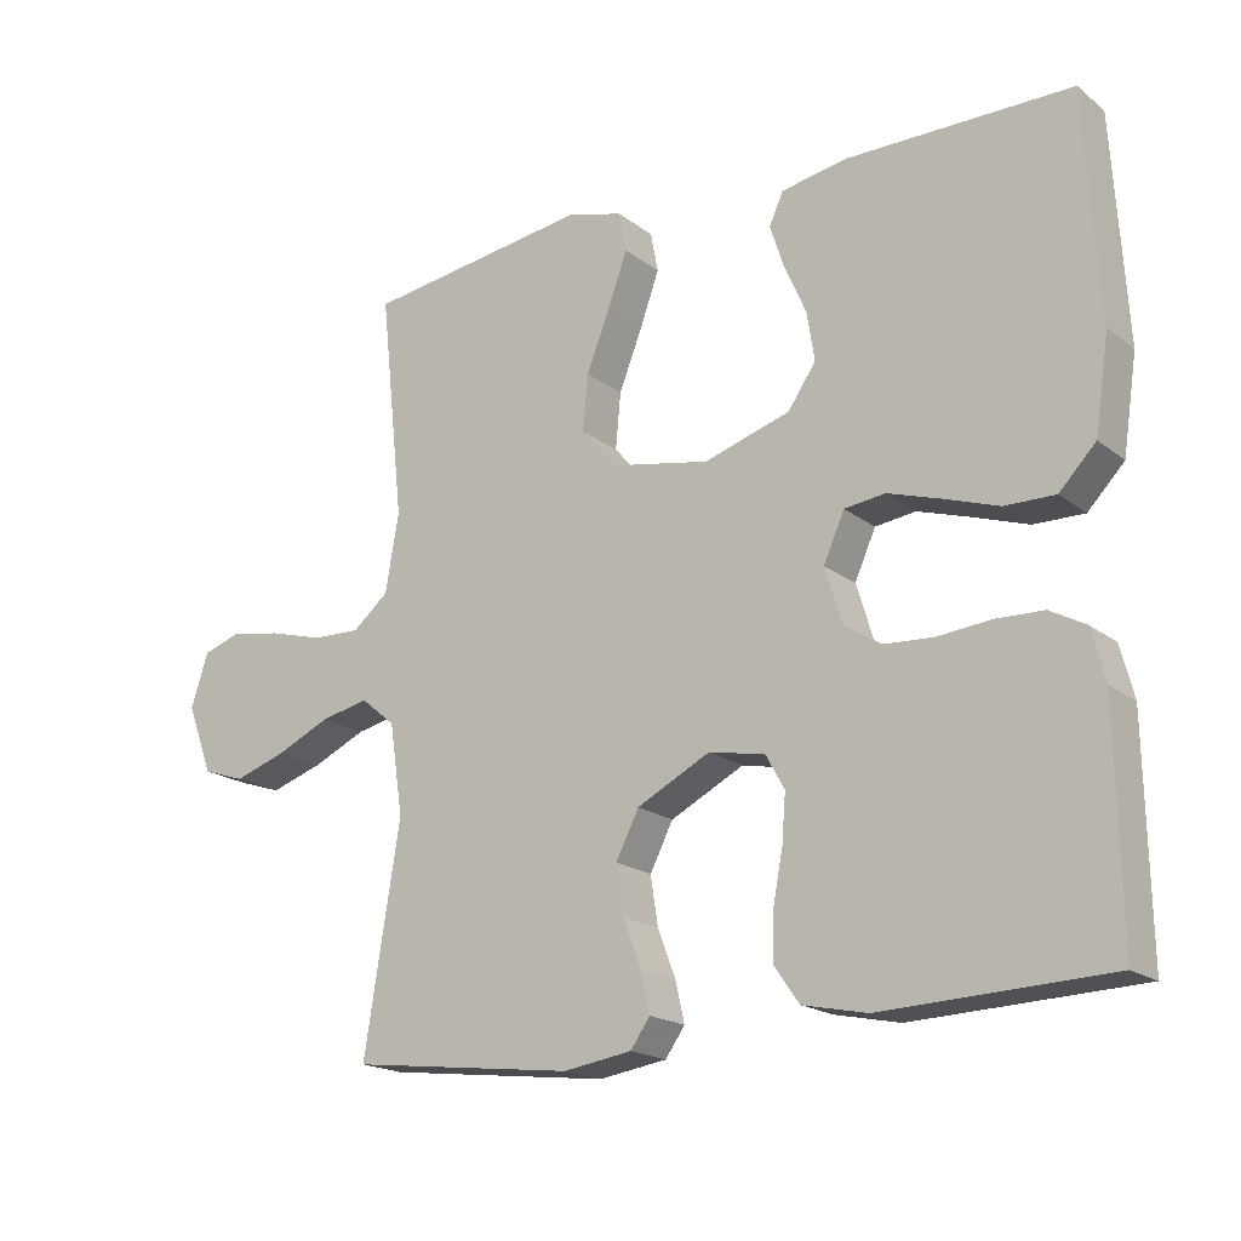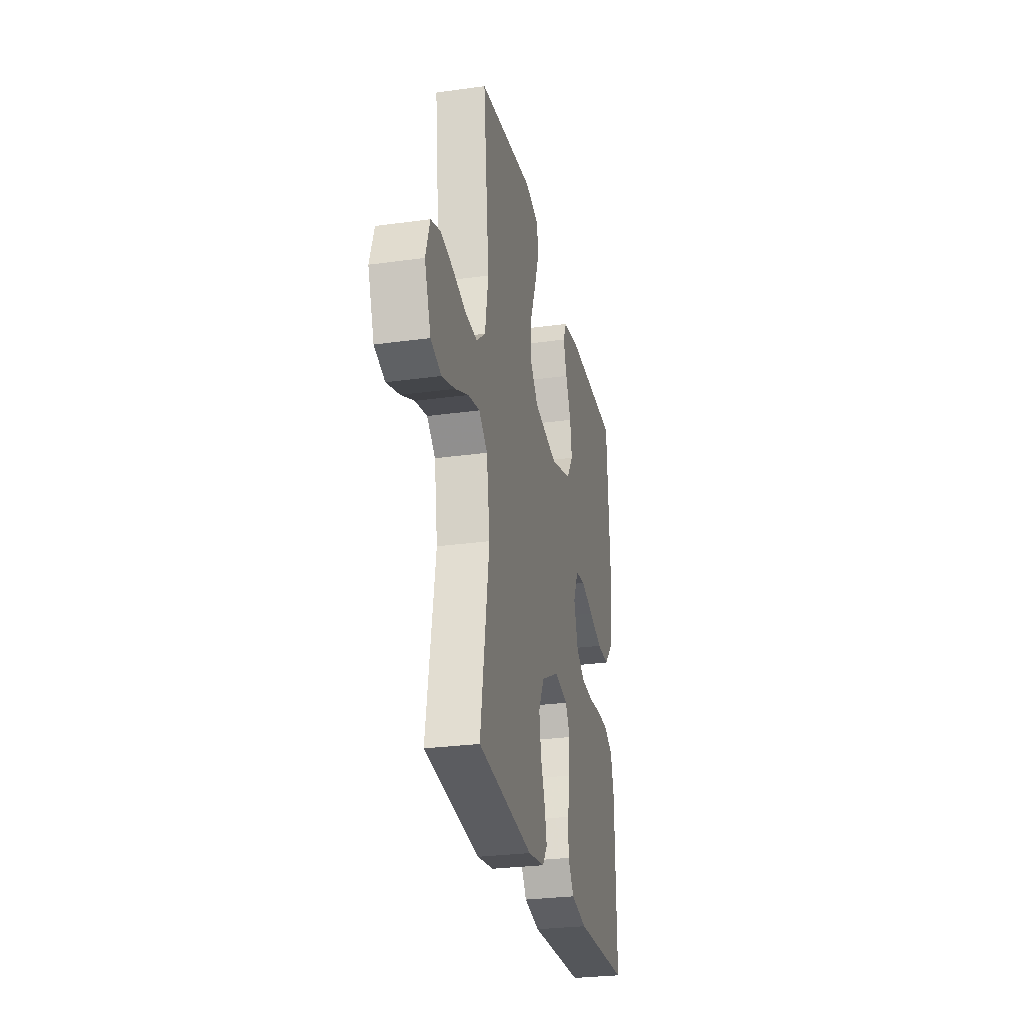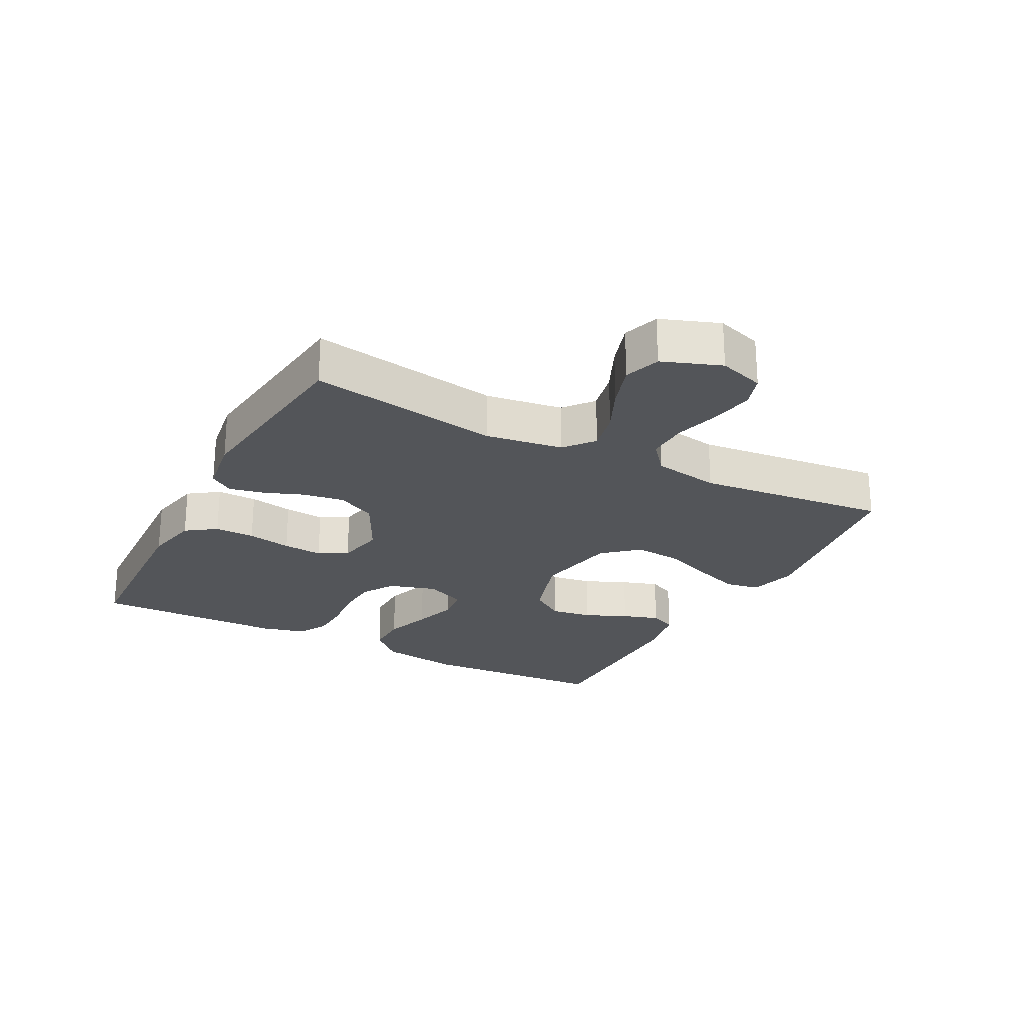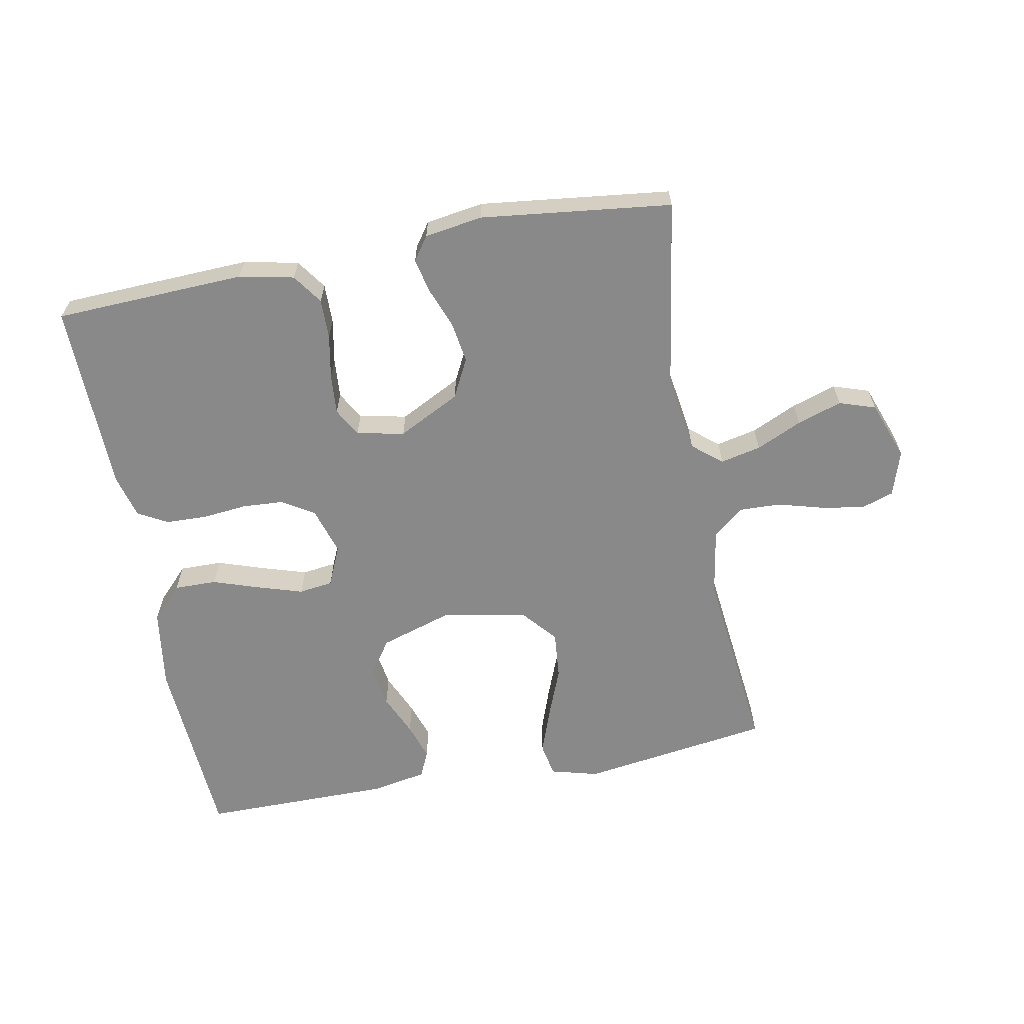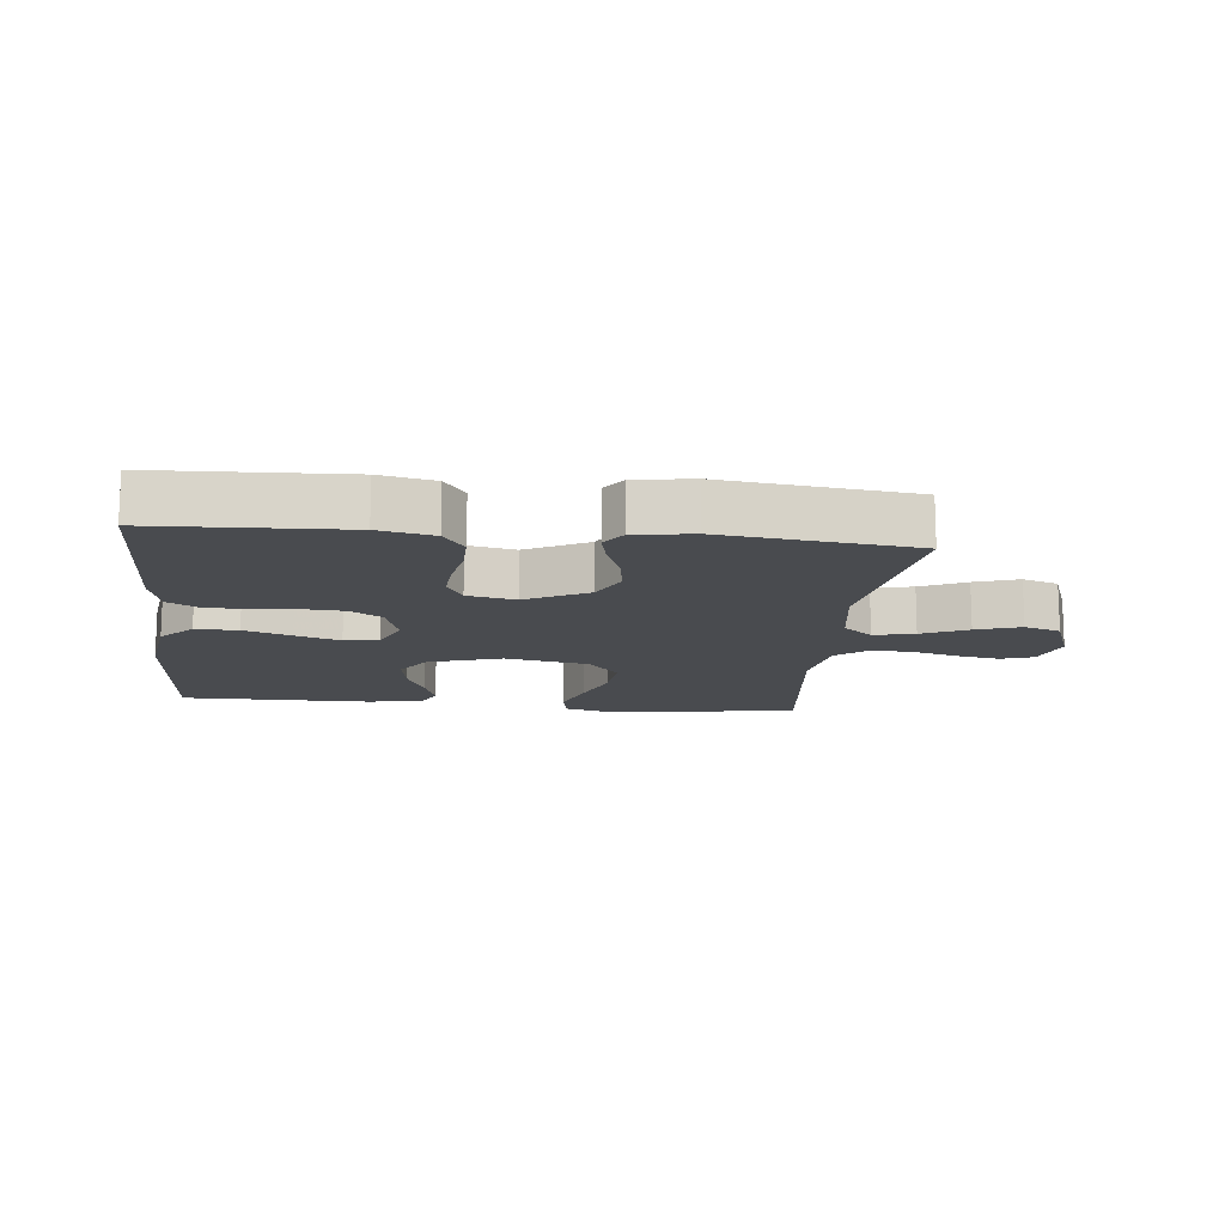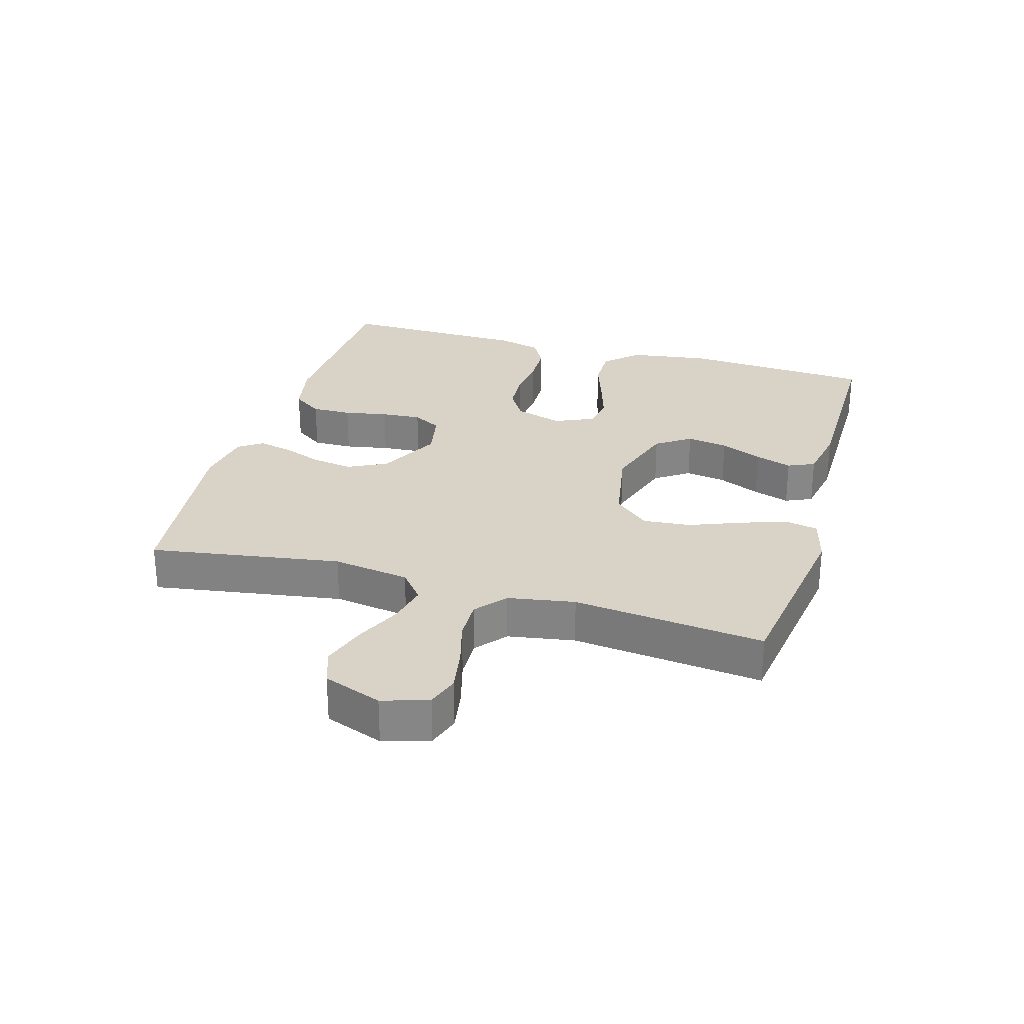
<metadata>
{"format":"obj","ext":"obj","renderer":"f3d","projection":"perspective","resolution":1024,"background":"white","views":[{"elev":-18.5,"azim":35.0,"up":"+Z"},{"elev":-27.8,"azim":-78.0,"up":"+Z"},{"elev":-24.2,"azim":-117.7,"up":"+Y"},{"elev":-63.1,"azim":-169.2,"up":"+Y"},{"elev":-14.1,"azim":174.1,"up":"+Y"},{"elev":28.0,"azim":-73.7,"up":"+Y"}]}
</metadata>
<code>
v 0.5 0.07 -0.5
v 0.2 0.07 -0.512
v 0.114 0.07 -0.494
v 0.081 0.07 -0.447
v 0.082 0.07 -0.384
v 0.095 0.07 -0.315
v 0.1 0.07 -0.252
v 0.075 0.07 -0.207
v 0 0.07 -0.192
v -0.098 0.07 -0.242
v -0.129 0.07 -0.303
v -0.119 0.07 -0.368
v -0.095 0.07 -0.431
v -0.083 0.07 -0.485
v -0.109 0.07 -0.522
v -0.2 0.07 -0.536
v -0.5 0.07 -0.5
v -0.452 0.07 -0.2
v -0.47 0.07 -0.079
v -0.516 0.07 -0.041
v -0.58 0.07 -0.055
v -0.652 0.07 -0.088
v -0.722 0.07 -0.111
v -0.779 0.07 -0.092
v -0.813 0.07 0
v -0.79 0.07 0.072
v -0.739 0.07 0.089
v -0.671 0.07 0.077
v -0.599 0.07 0.057
v -0.534 0.07 0.055
v -0.486 0.07 0.095
v -0.468 0.07 0.2
v -0.5 0.07 0.5
v -0.2 0.07 0.543
v -0.125 0.07 0.523
v -0.115 0.07 0.47
v -0.141 0.07 0.397
v -0.172 0.07 0.318
v -0.179 0.07 0.243
v -0.132 0.07 0.188
v 0 0.07 0.163
v 0.115 0.07 0.199
v 0.152 0.07 0.253
v 0.142 0.07 0.318
v 0.113 0.07 0.384
v 0.094 0.07 0.442
v 0.113 0.07 0.484
v 0.2 0.07 0.5
v 0.5 0.07 0.5
v 0.518 0.07 0.2
v 0.499 0.07 0.073
v 0.45 0.07 0.022
v 0.383 0.07 0.023
v 0.309 0.07 0.048
v 0.239 0.07 0.07
v 0.185 0.07 0.063
v 0.157 0.07 0
v 0.18 0.07 -0.075
v 0.23 0.07 -0.106
v 0.295 0.07 -0.11
v 0.366 0.07 -0.103
v 0.43 0.07 -0.105
v 0.477 0.07 -0.131
v 0.495 0.07 -0.2
v 0.5 0 -0.5
v 0.2 0 -0.512
v 0.114 0 -0.494
v 0.081 0 -0.447
v 0.082 0 -0.384
v 0.095 0 -0.315
v 0.1 0 -0.252
v 0.075 0 -0.207
v 0 0 -0.192
v -0.098 0 -0.242
v -0.129 0 -0.303
v -0.119 0 -0.368
v -0.095 0 -0.431
v -0.083 0 -0.485
v -0.109 0 -0.522
v -0.2 0 -0.536
v -0.5 0 -0.5
v -0.452 0 -0.2
v -0.47 0 -0.079
v -0.516 0 -0.041
v -0.58 0 -0.055
v -0.652 0 -0.088
v -0.722 0 -0.111
v -0.779 0 -0.092
v -0.813 0 0
v -0.79 0 0.072
v -0.739 0 0.089
v -0.671 0 0.077
v -0.599 0 0.057
v -0.534 0 0.055
v -0.486 0 0.095
v -0.468 0 0.2
v -0.5 0 0.5
v -0.2 0 0.543
v -0.125 0 0.523
v -0.115 0 0.47
v -0.141 0 0.397
v -0.172 0 0.318
v -0.179 0 0.243
v -0.132 0 0.188
v 0 0 0.163
v 0.115 0 0.199
v 0.152 0 0.253
v 0.142 0 0.318
v 0.113 0 0.384
v 0.094 0 0.442
v 0.113 0 0.484
v 0.2 0 0.5
v 0.5 0 0.5
v 0.518 0 0.2
v 0.499 0 0.073
v 0.45 0 0.022
v 0.383 0 0.023
v 0.309 0 0.048
v 0.239 0 0.07
v 0.185 0 0.063
v 0.157 0 0
v 0.18 0 -0.075
v 0.23 0 -0.106
v 0.295 0 -0.11
v 0.366 0 -0.103
v 0.43 0 -0.105
v 0.477 0 -0.131
v 0.495 0 -0.2
f 4 5 6
f 3 4 6
f 2 3 6
f 1 2 6
f 64 1 6
f 63 64 6
f 62 63 6
f 61 62 6
f 60 61 6
f 59 60 6 7
f 58 59 7 8
f 57 58 8 9
f 56 57 9 10
f 52 53 54
f 51 52 54
f 50 51 54
f 49 50 54
f 48 49 54
f 47 48 54
f 46 47 54
f 45 46 54
f 44 45 54
f 43 44 54 55
f 42 43 55 56
f 36 37 38
f 35 36 38
f 34 35 38
f 33 34 38
f 32 33 38
f 31 32 38 39
f 30 31 39 40
f 27 28 29
f 26 27 29
f 25 26 29
f 24 25 29
f 23 24 29
f 22 23 29
f 21 22 29
f 20 21 29 30
f 30 40 41
f 20 30 41
f 19 20 41
f 16 17 18
f 15 16 18
f 14 15 18
f 13 14 18
f 12 13 18
f 11 12 18 19
f 42 56 10
f 41 42 10
f 19 41 10
f 10 11 19
f 70 69 68
f 70 68 67
f 70 67 66
f 70 66 65
f 70 65 128
f 70 128 127
f 70 127 126
f 70 126 125
f 70 125 124
f 71 70 124 123
f 72 71 123 122
f 73 72 122 121
f 74 73 121 120
f 118 117 116
f 118 116 115
f 118 115 114
f 118 114 113
f 118 113 112
f 118 112 111
f 118 111 110
f 118 110 109
f 118 109 108
f 119 118 108 107
f 120 119 107 106
f 102 101 100
f 102 100 99
f 102 99 98
f 102 98 97
f 102 97 96
f 103 102 96 95
f 104 103 95 94
f 93 92 91
f 93 91 90
f 93 90 89
f 93 89 88
f 93 88 87
f 93 87 86
f 93 86 85
f 94 93 85 84
f 105 104 94
f 105 94 84
f 105 84 83
f 82 81 80
f 82 80 79
f 82 79 78
f 82 78 77
f 82 77 76
f 83 82 76 75
f 74 120 106
f 74 106 105
f 74 105 83
f 83 75 74
f 1 65 66 2
f 2 66 67 3
f 3 67 68 4
f 4 68 69 5
f 5 69 70 6
f 6 70 71 7
f 7 71 72 8
f 8 72 73 9
f 9 73 74 10
f 10 74 75 11
f 11 75 76 12
f 12 76 77 13
f 13 77 78 14
f 14 78 79 15
f 15 79 80 16
f 16 80 81 17
f 17 81 82 18
f 18 82 83 19
f 19 83 84 20
f 20 84 85 21
f 21 85 86 22
f 22 86 87 23
f 23 87 88 24
f 24 88 89 25
f 25 89 90 26
f 26 90 91 27
f 27 91 92 28
f 28 92 93 29
f 29 93 94 30
f 30 94 95 31
f 31 95 96 32
f 32 96 97 33
f 33 97 98 34
f 34 98 99 35
f 35 99 100 36
f 36 100 101 37
f 37 101 102 38
f 38 102 103 39
f 39 103 104 40
f 40 104 105 41
f 41 105 106 42
f 42 106 107 43
f 43 107 108 44
f 44 108 109 45
f 45 109 110 46
f 46 110 111 47
f 47 111 112 48
f 48 112 113 49
f 49 113 114 50
f 50 114 115 51
f 51 115 116 52
f 52 116 117 53
f 53 117 118 54
f 54 118 119 55
f 55 119 120 56
f 56 120 121 57
f 57 121 122 58
f 58 122 123 59
f 59 123 124 60
f 60 124 125 61
f 61 125 126 62
f 62 126 127 63
f 63 127 128 64
f 64 128 65 1

</code>
